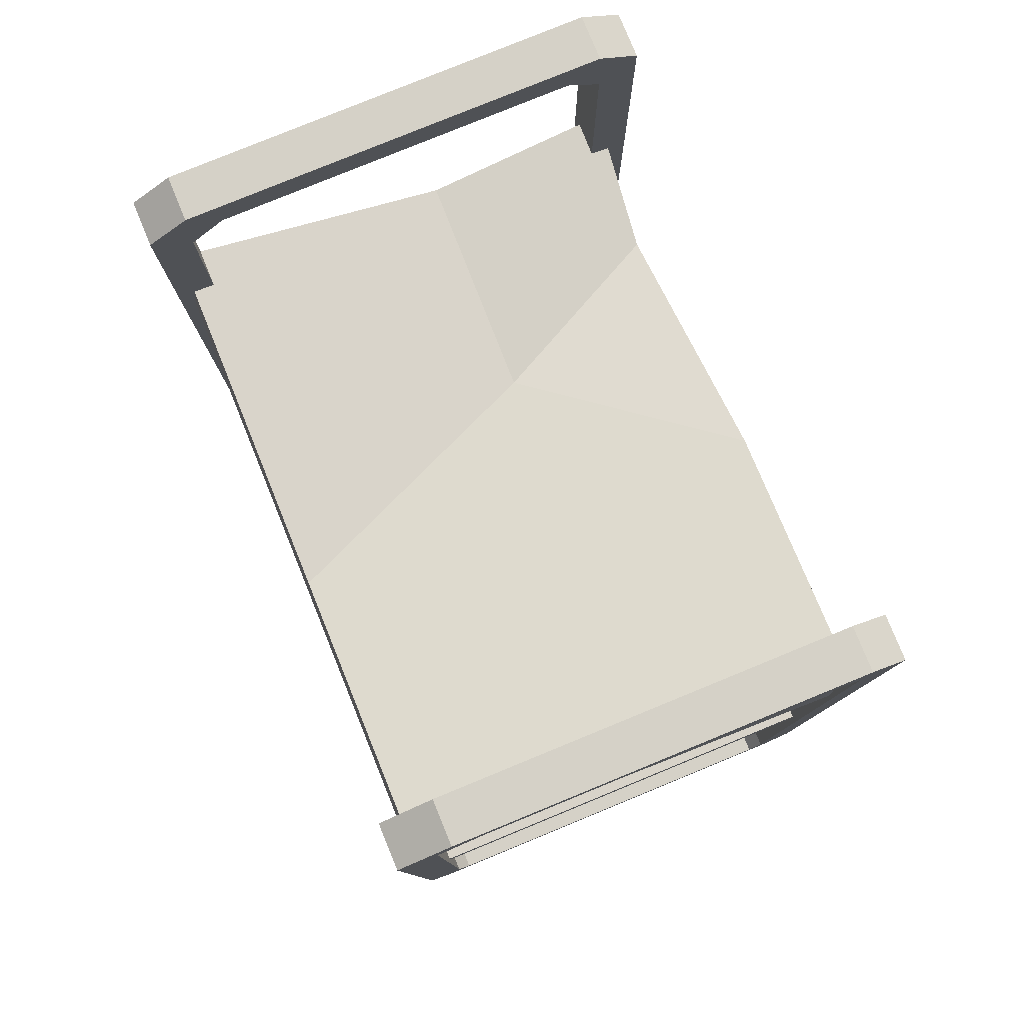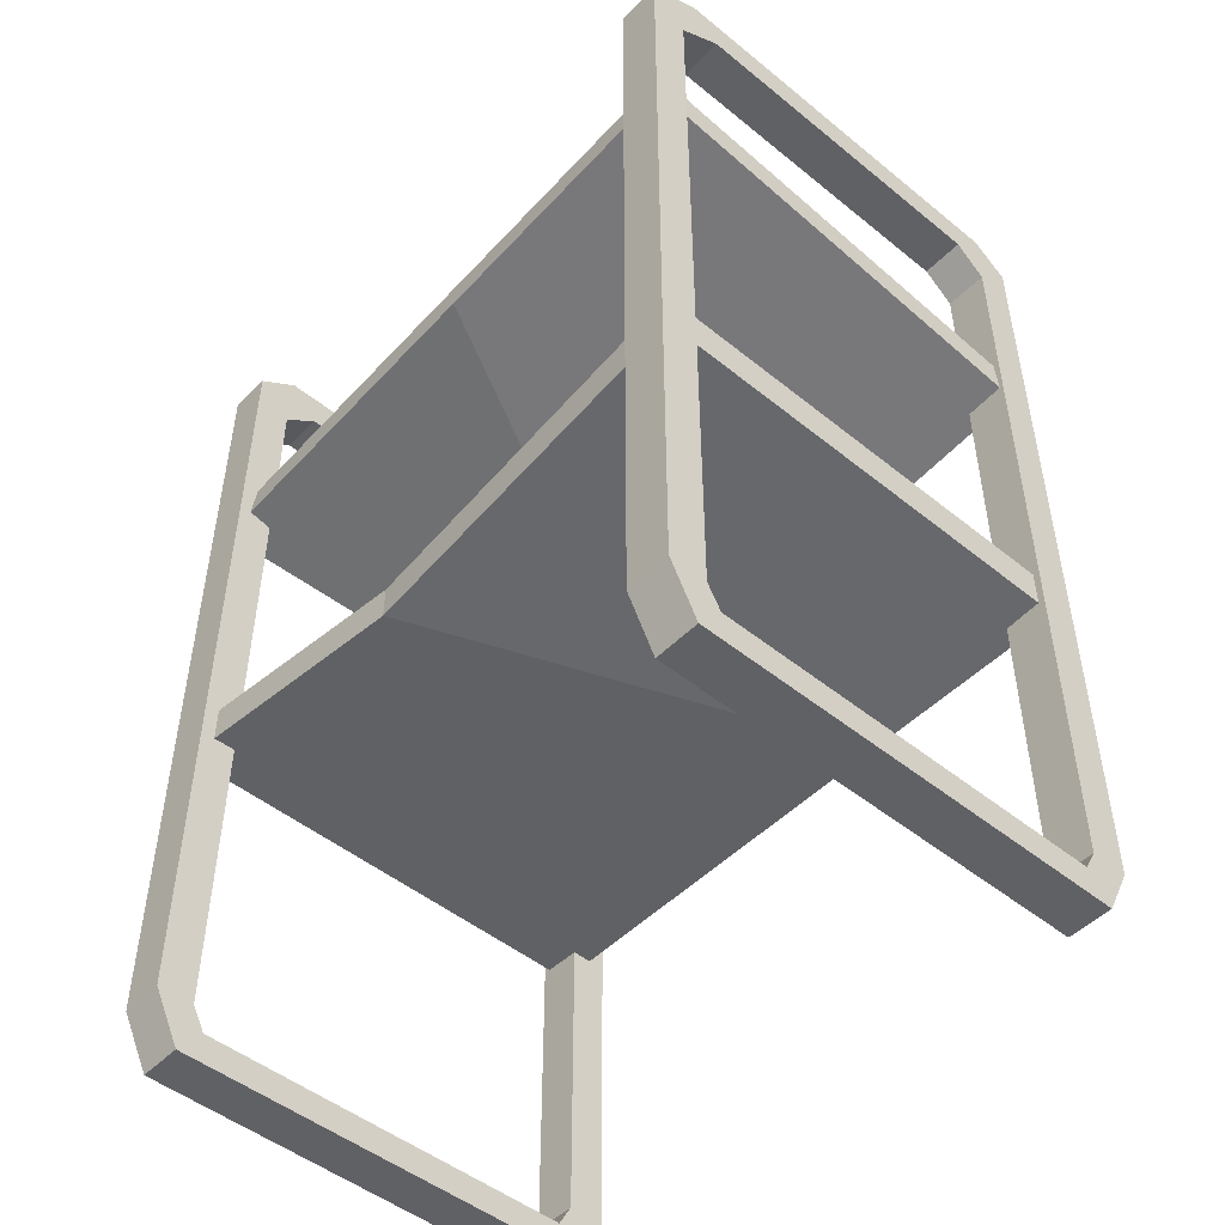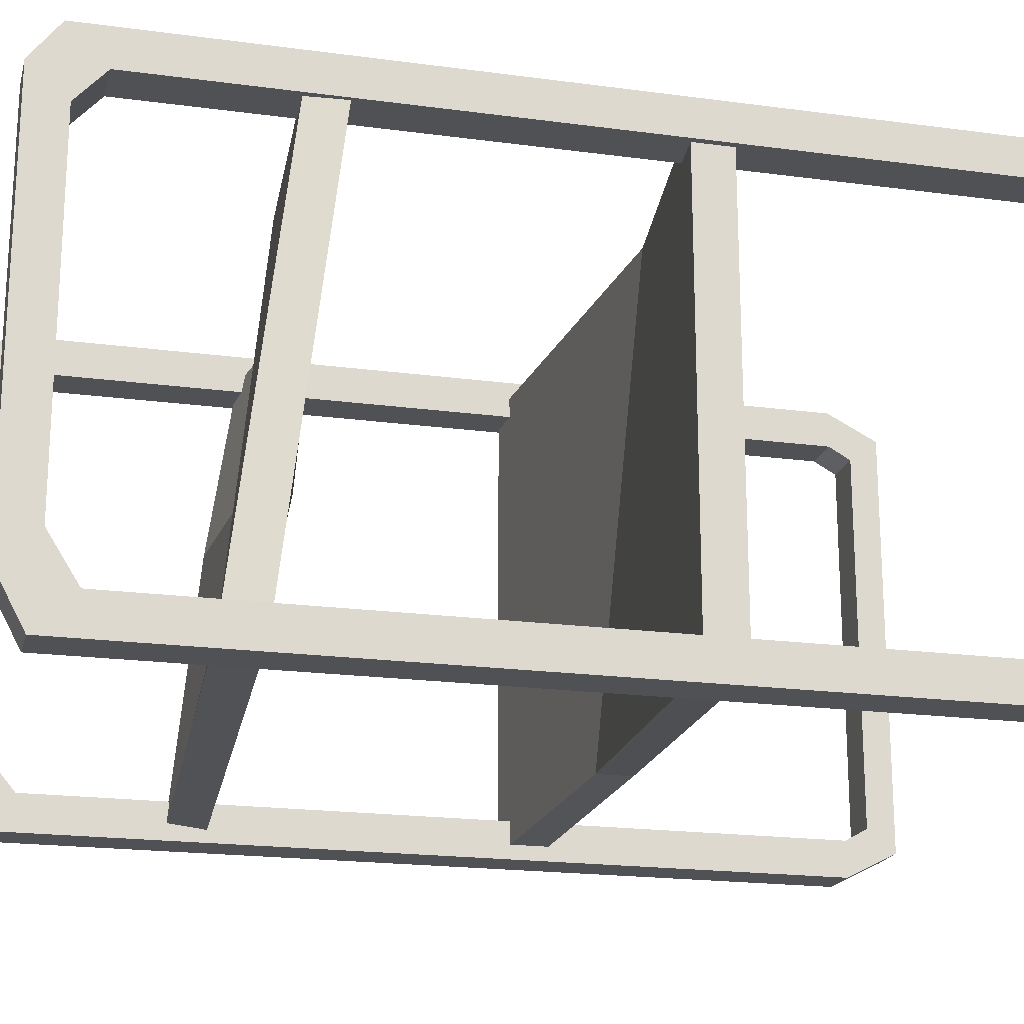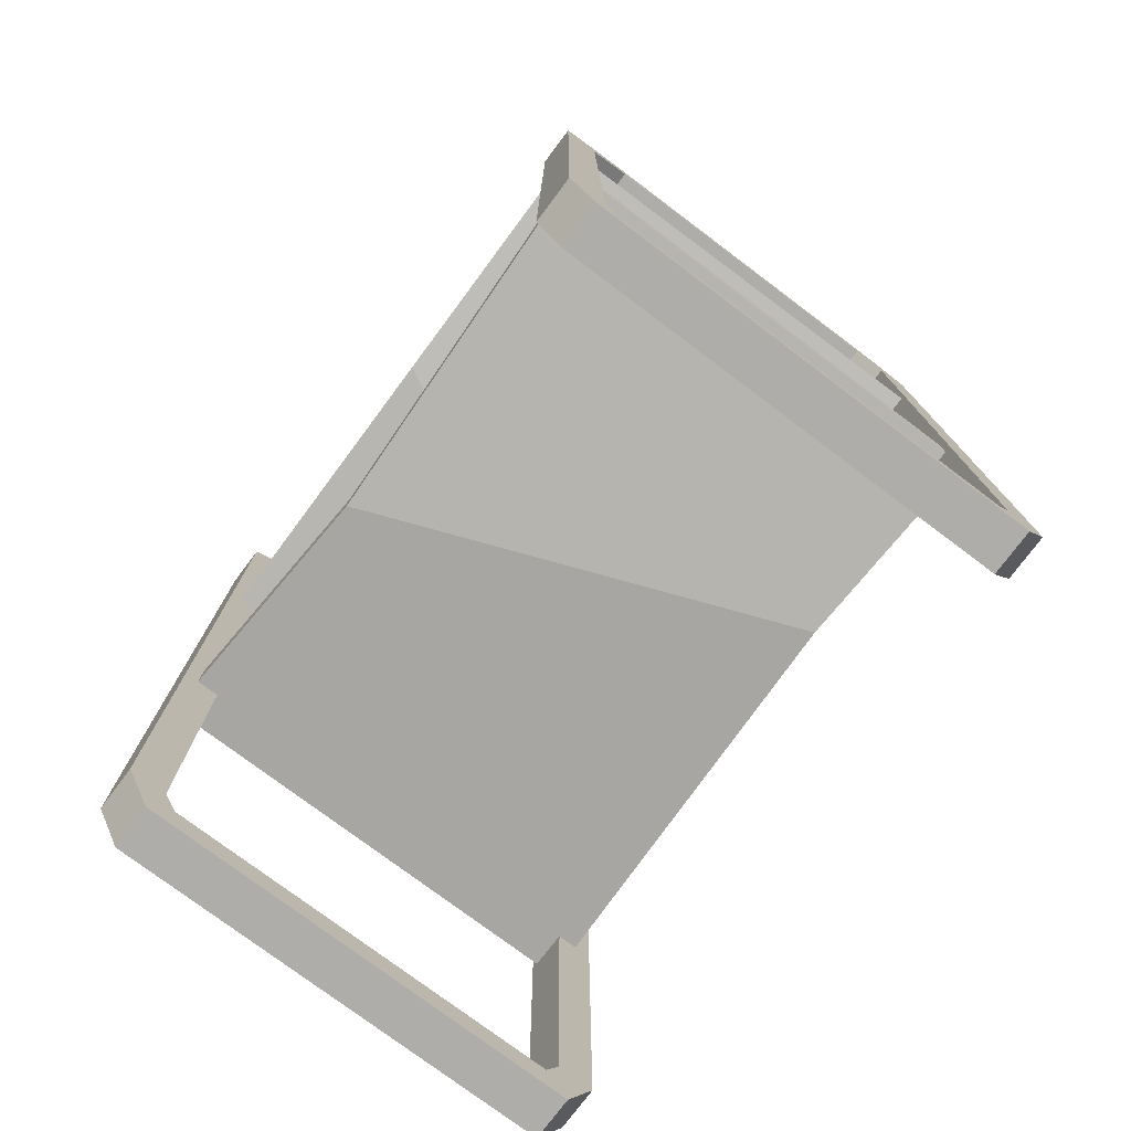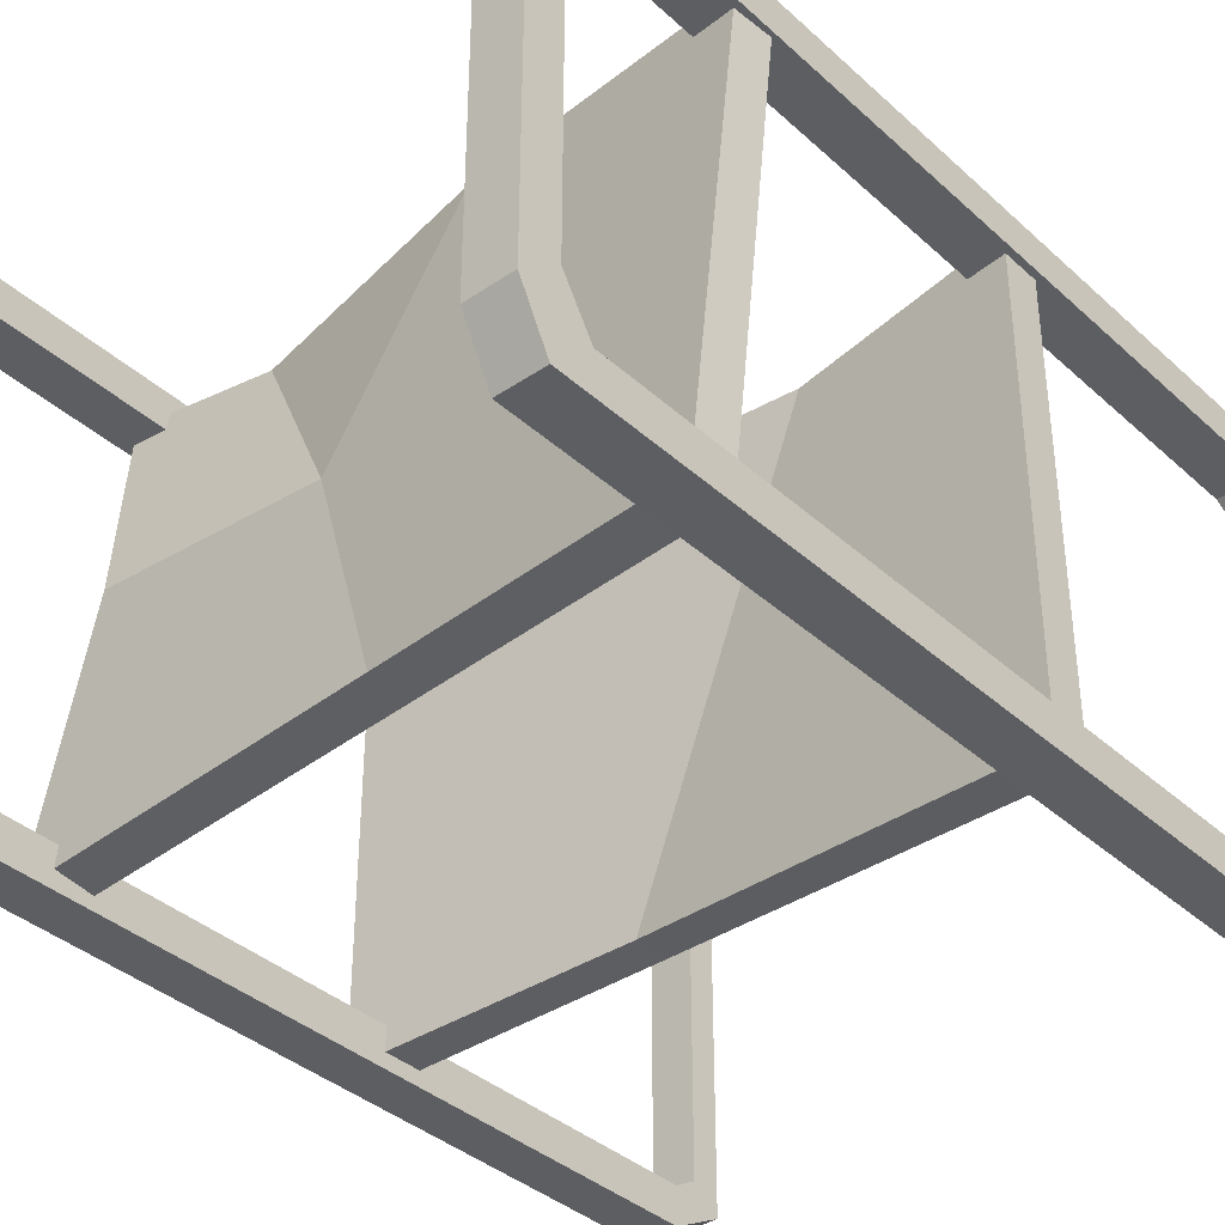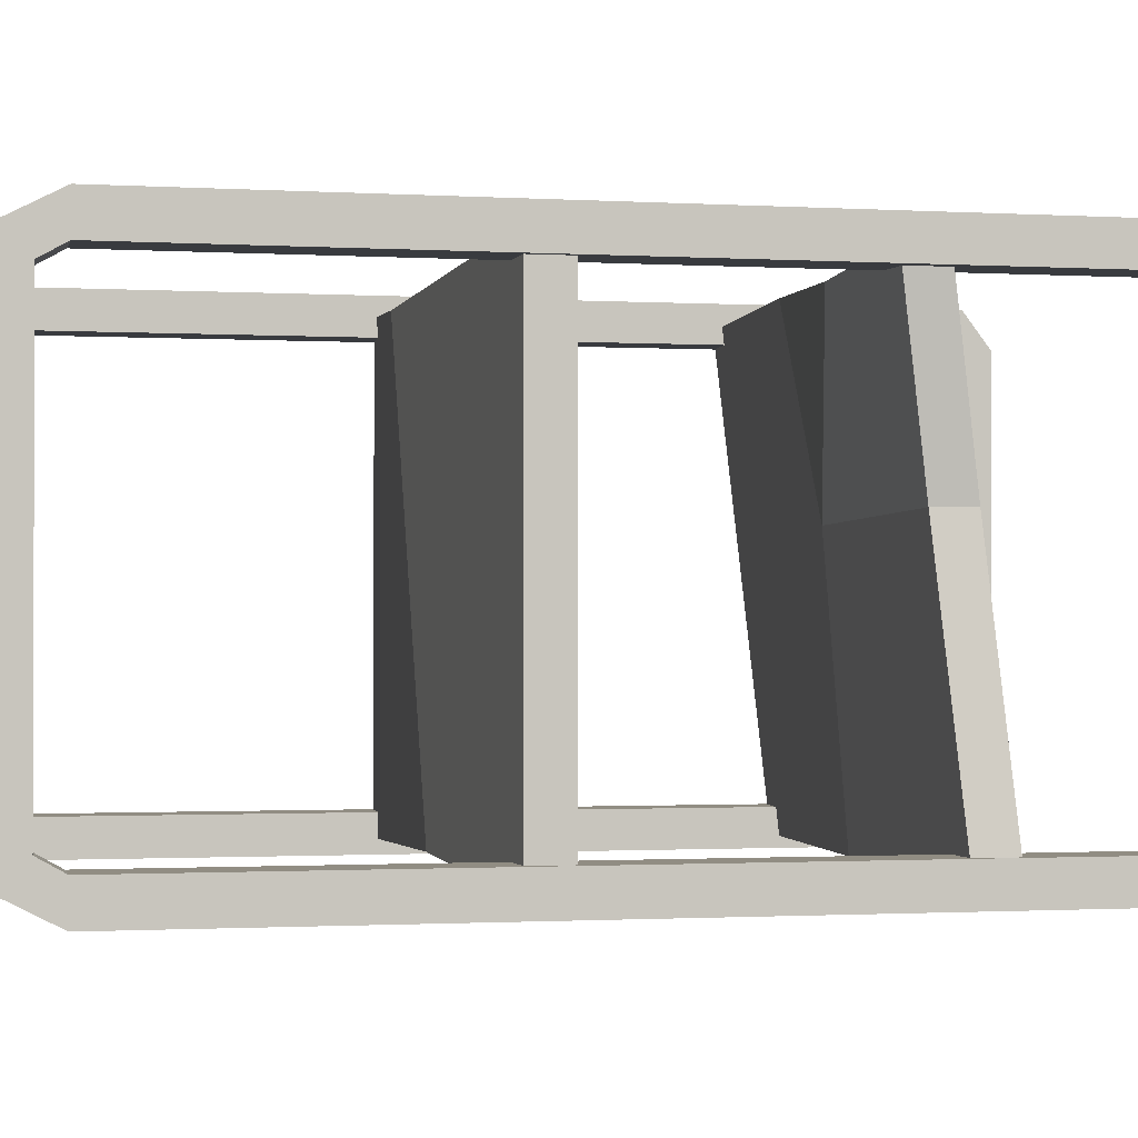
<metadata>
{"format":"obj","ext":"obj","renderer":"f3d","projection":"perspective","resolution":1024,"background":"white","views":[{"elev":79.7,"azim":-112.3,"up":"+Y"},{"elev":-49.0,"azim":-132.0,"up":"+Y"},{"elev":-19.8,"azim":-104.0,"up":"+Z"},{"elev":-77.1,"azim":-126.9,"up":"+Y"},{"elev":-37.6,"azim":-139.0,"up":"+Z"},{"elev":-1.1,"azim":77.3,"up":"+Z"}]}
</metadata>
<code>
v 32.81 102.4 -28
v 32.81 102.4 28
v 37.87 102.4 -28
v 37.87 102.4 28
v 37.87 0 -24.91
v 37.87 0 24.91
v 32.81 0 -24.91
v 32.81 0 24.91
v 37.87 98.28 -23.77
v 37.87 98.28 23.77
v 37.87 3.345 22.27
v 37.87 3.345 -22.27
v 32.81 3.345 -22.27
v 32.81 3.345 22.27
v 32.81 98.28 23.77
v 32.81 98.28 -23.77
v -37.87 102.4 -28
v -37.87 102.4 28
v -32.81 102.4 -28
v -32.81 102.4 28
v -32.81 0 -24.91
v -32.81 0 24.91
v -37.87 0 -24.91
v -37.87 0 24.91
v -32.81 98.28 -23.77
v -32.81 98.28 23.77
v -32.81 3.345 22.27
v -32.81 3.345 -22.27
v -37.87 3.345 -22.27
v -37.87 3.345 22.27
v -37.87 98.28 23.77
v -37.87 98.28 -23.77
v -37.11 40.88 -26.6
v -37.11 40.88 26.17
v -37.11 45.2 -26.6
v -37.11 45.2 26.17
v 37.11 45.2 -26.6
v 37.11 45.2 26.17
v 37.11 40.88 -26.6
v 37.11 40.88 26.17
v -36.9 82.72 -26.77
v -37.43 76.7 25.66
v -36.61 87 -26.28
v -37.15 80.99 26.16
v 37.43 82.03 -26.09
v 36.9 76.02 26.34
v 37.15 77.75 -26.59
v 36.61 71.73 25.85
v -37.87 105.7 -21.99
v -37.87 101.5 -18.67
v -32.81 101.5 -18.67
v -32.81 105.7 -22
v -32.81 105.7 23.78
v -32.81 101.5 20.19
v -37.87 101.5 20.19
v -37.87 105.7 23.78
v 32.81 105.7 23.57
v 32.81 101.5 20.01
v 37.87 101.5 20.01
v 37.87 105.7 23.57
v 32.81 105.7 -23.5
v 32.81 101.5 -19.95
v 37.87 101.5 -19.95
v 37.87 105.7 -23.5
v 32.81 5.999 28
v 32.81 5.999 23.77
v 37.87 5.999 23.77
v 37.87 5.999 28
v -37.87 5.999 28
v -37.87 5.999 23.77
v -32.81 5.999 23.77
v -32.81 5.999 28
v -37.87 5.999 -28
v -37.87 5.999 -23.77
v -32.81 5.999 -23.77
v -32.81 5.999 -28
v 32.81 5.999 -28
v 32.81 5.999 -23.77
v 37.87 5.999 -23.77
v 37.87 5.999 -28
v -6.871 78.96 26.23
v 34.56 79.33 4.52
v 34.26 74.99 4.472
v -6.48 74.63 25.74
v -4.239 84.83 -26.2
v 21.23 70.38 24.13
v -3.706 80.49 -26.69
v 20.69 74.71 24.62
v 9.887 77.82 4.306
v 10.39 73.49 3.742
v -12.97 42.61 24.43
v -12.97 38.65 24.43
v 6.335 38.65 -24.86
v 6.335 42.61 -24.86
f 60 57 2 4
f 5 6 8 7
f 68 65 8 6
f 80 77 1 3
f 59 60 4 10
f 67 68 6 11
f 6 5 12 11
f 79 80 3 9
f 7 8 14 13
f 8 65 66 14
f 2 57 58 15
f 1 77 78 16
f 11 12 13 14
f 78 79 9 16
f 11 14 66 67
f 10 15 58 59
f 52 49 56 53
f 21 22 24 23
f 72 69 24 22
f 76 73 17 19
f 51 52 53 54
f 71 72 22 27
f 22 21 28 27
f 75 76 19 25
f 23 24 30 29
f 24 69 70 30
f 55 56 49 50
f 17 73 74 32
f 27 28 29 30
f 74 75 25 32
f 27 30 70 71
f 54 55 50 51
f 33 34 36 35
f 94 91 38 37
f 37 38 40 39
f 39 40 92 93
f 91 92 40 38
f 93 94 37 39
f 41 42 44 43
f 43 44 81 89 85
f 45 82 83 47
f 47 83 90 87
f 42 84 81 44
f 47 87 85 45
f 50 49 17 32
f 51 50 32 25
f 19 52 51 25
f 17 49 52 19
f 54 53 20 26
f 26 31 55 54
f 18 56 55 31
f 53 56 18 20
f 58 57 61 62
f 59 58 62 63
f 63 64 60 59
f 64 61 57 60
f 62 61 1 16
f 63 62 16 9
f 3 64 63 9
f 1 61 64 3
f 66 65 2 15
f 67 66 15 10
f 4 68 67 10
f 2 65 68 4
f 70 69 18 31
f 71 70 31 26
f 20 72 71 26
f 18 69 72 20
f 74 73 23 29
f 28 75 74 29
f 21 76 75 28
f 23 73 76 21
f 78 77 7 13
f 12 79 78 13
f 5 80 79 12
f 7 77 80 5
f 82 89 88 46
f 83 82 46 48
f 84 90 86
f 81 84 86 88
f 85 89 82 45
f 87 90 84 42 41
f 85 87 41 43
f 88 89 81
f 86 90 83 48
f 88 86 48 46
f 34 92 91 36
f 93 92 34 33
f 35 94 93 33
f 35 36 91 94

</code>
